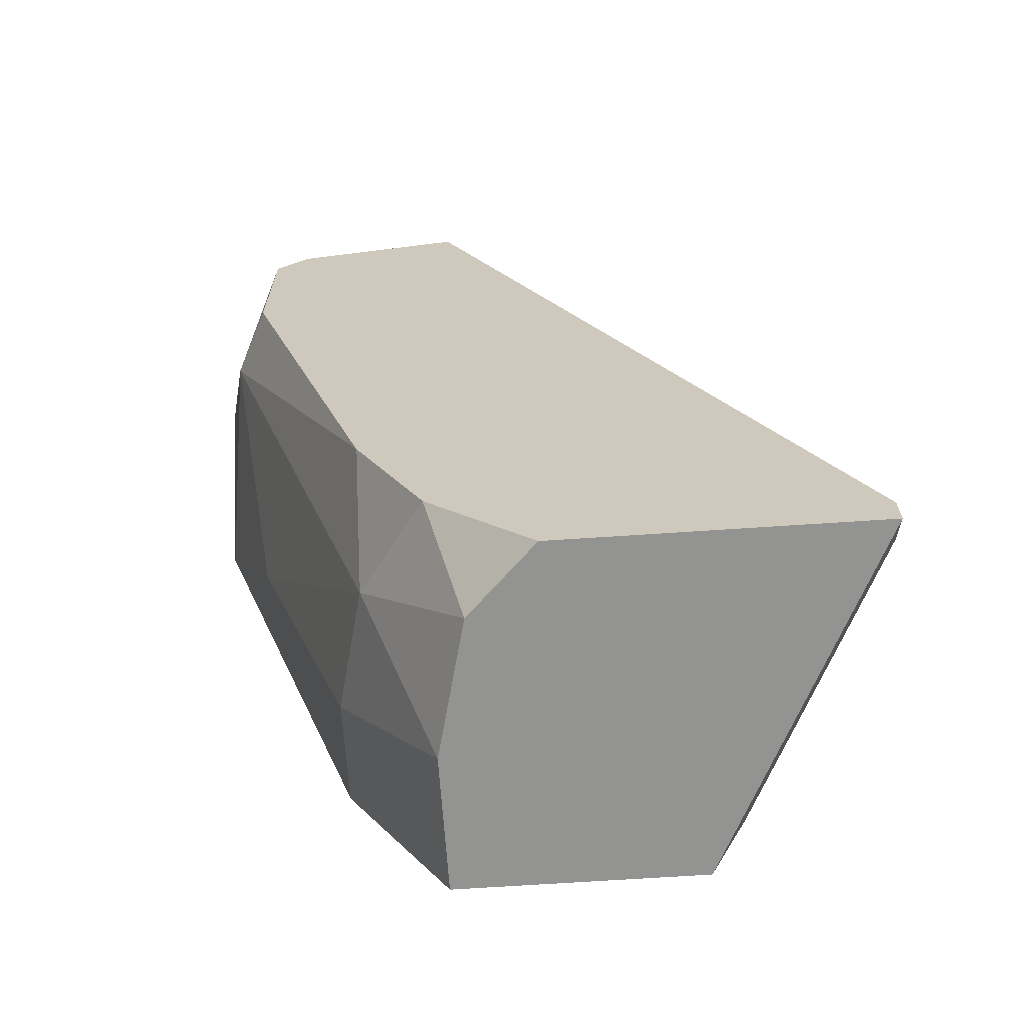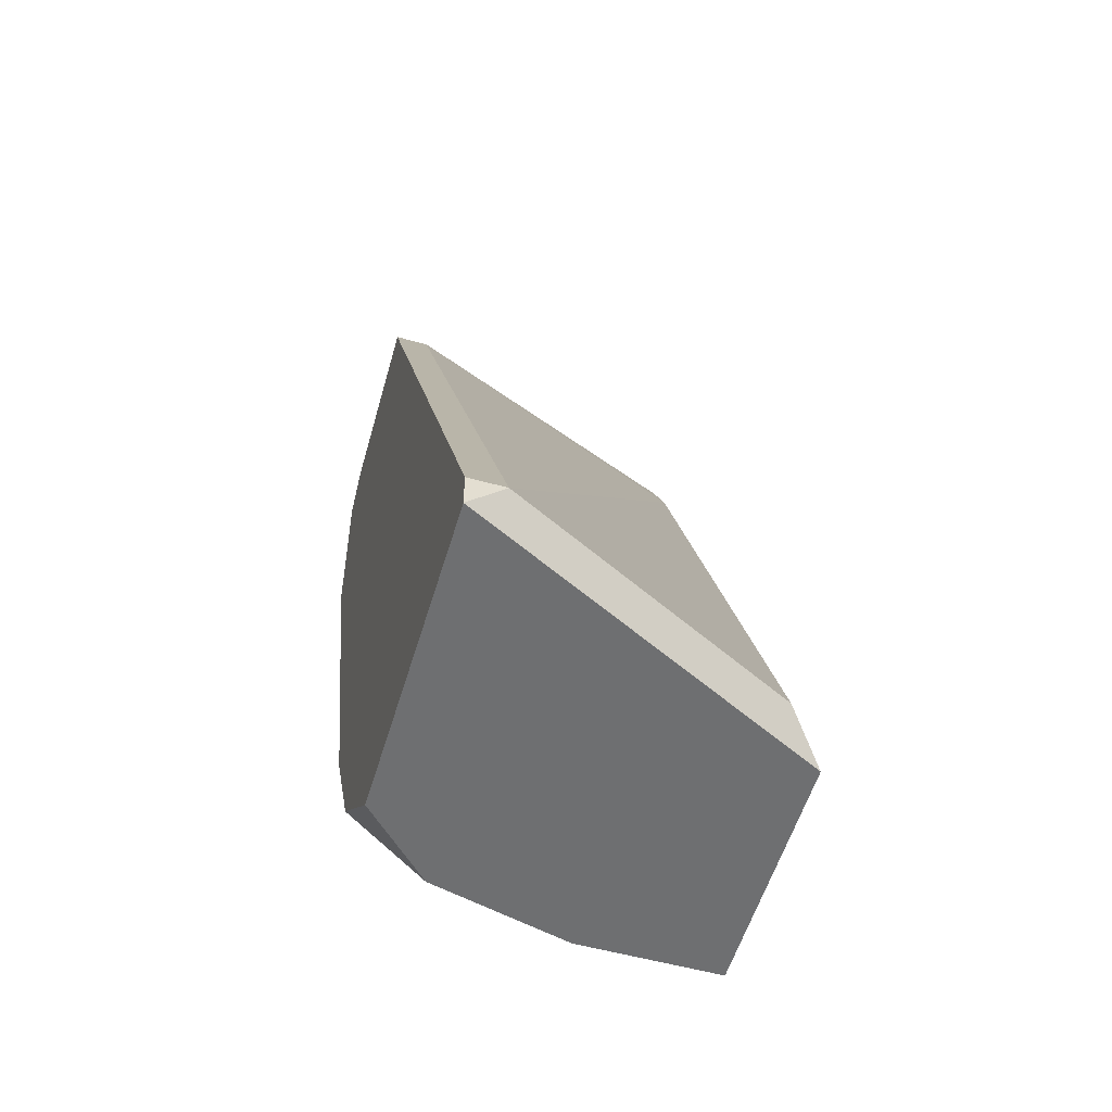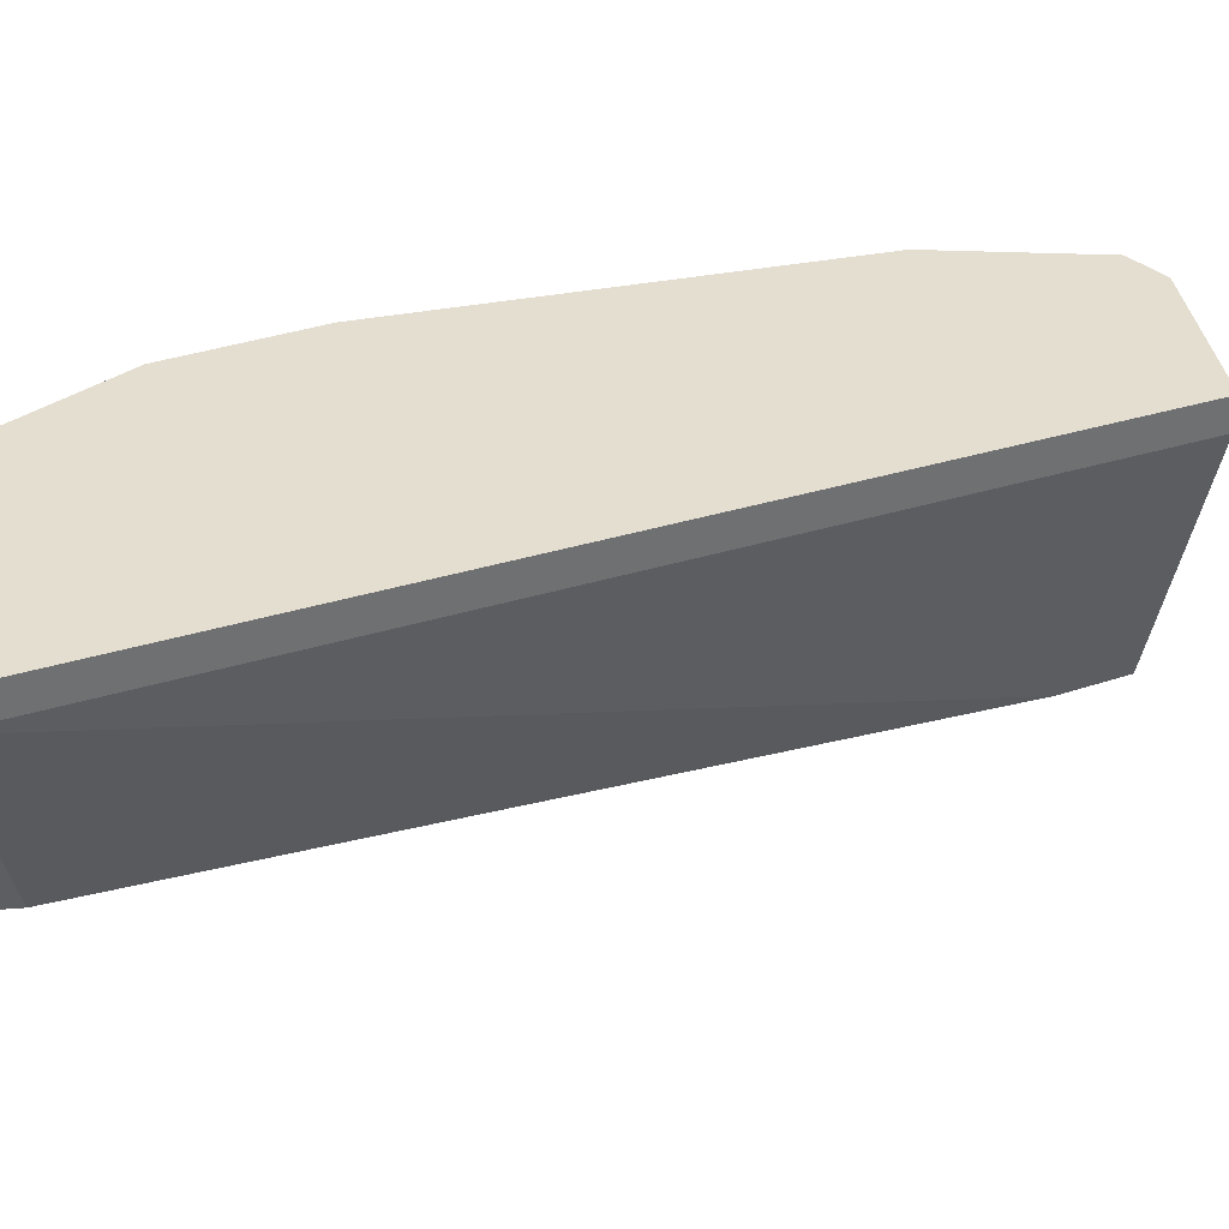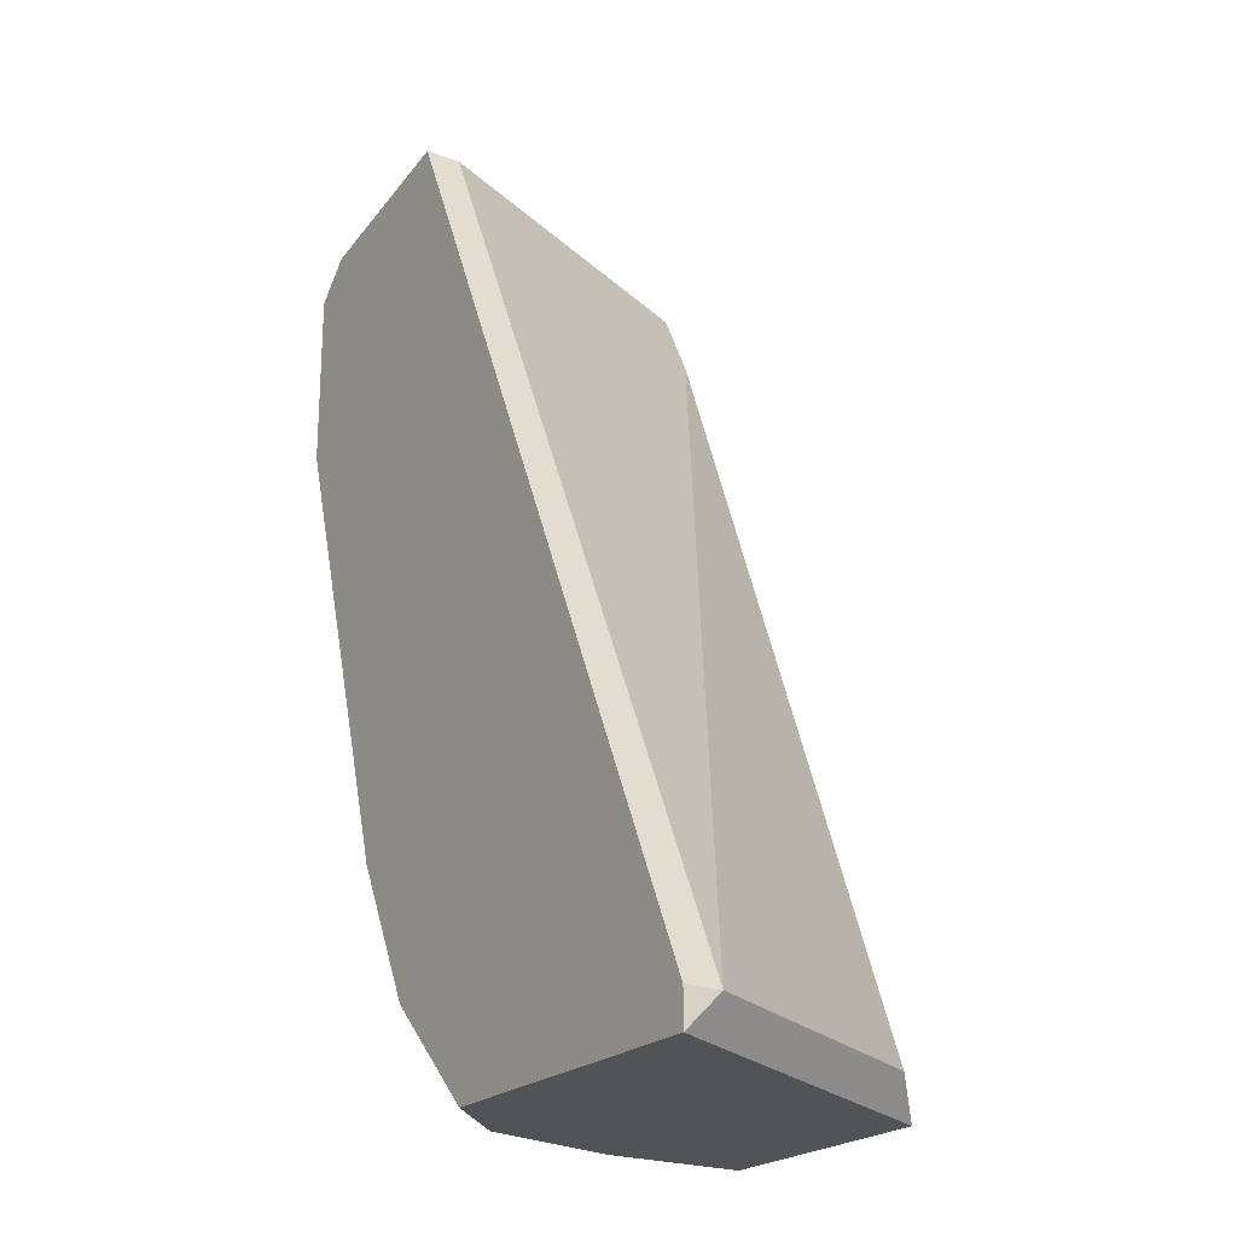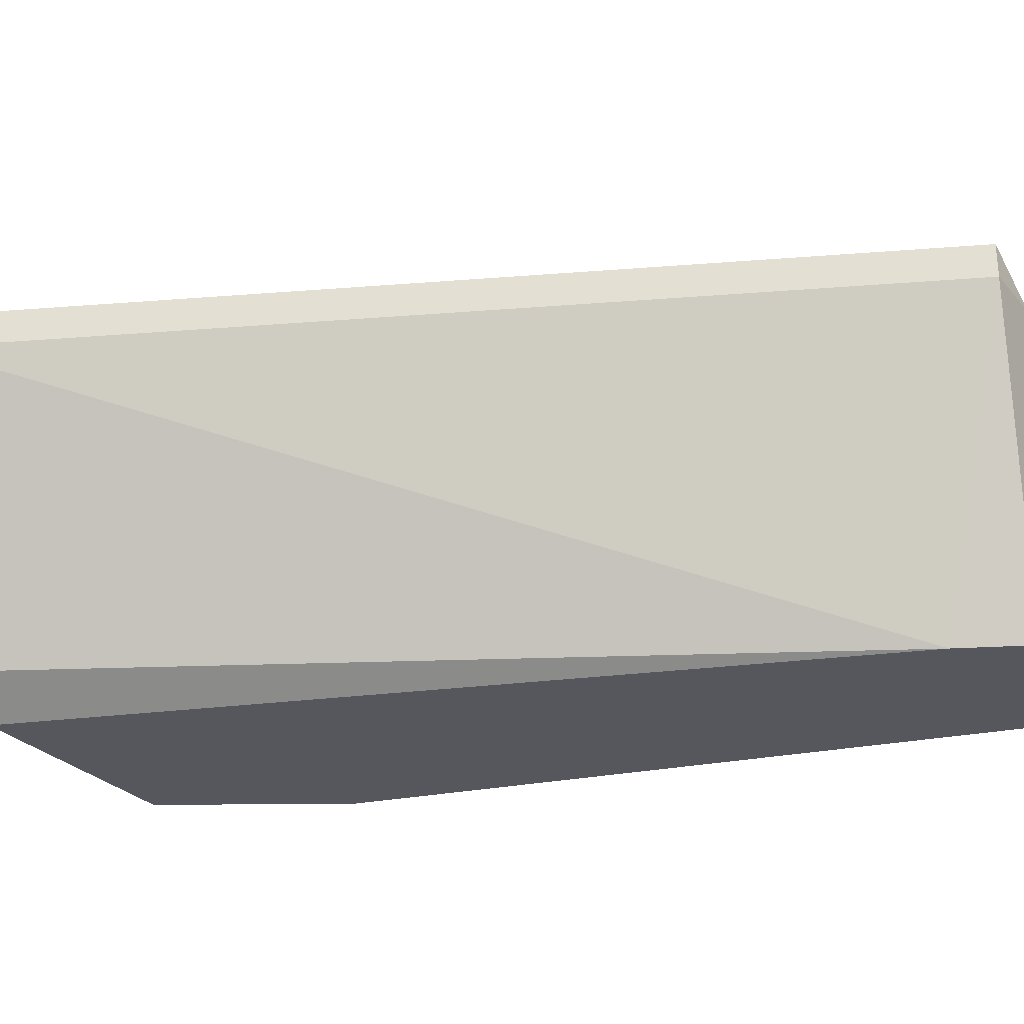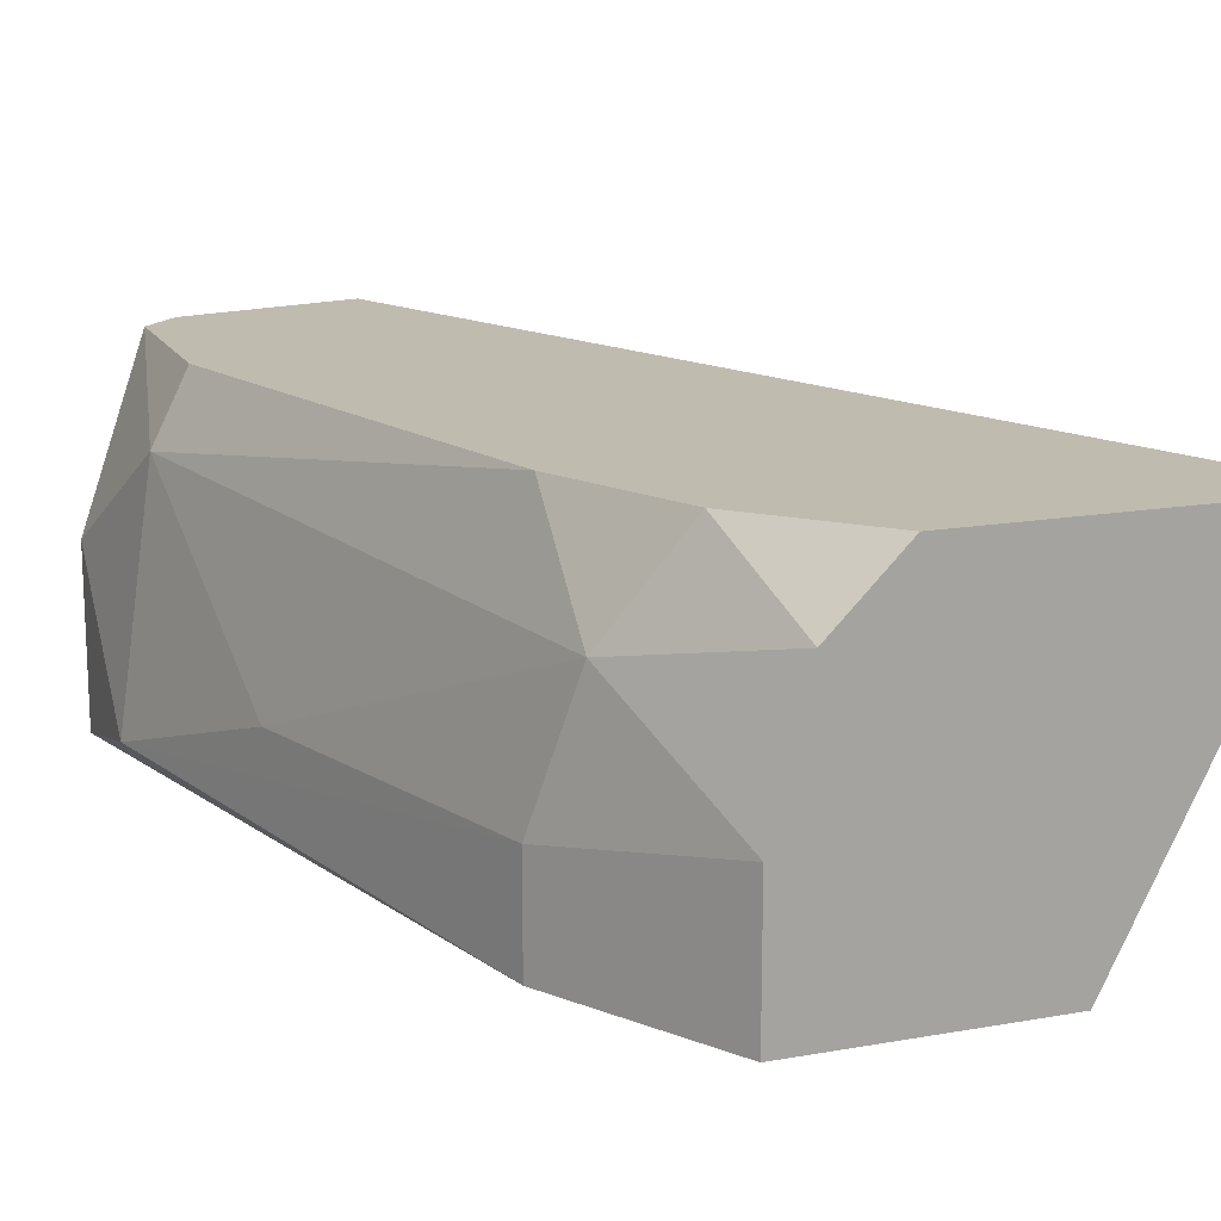
<metadata>
{"format":"obj","ext":"obj","renderer":"f3d","projection":"perspective","resolution":1024,"background":"white","views":[{"elev":-66.6,"azim":-176.1,"up":"+Z"},{"elev":-54.6,"azim":-106.3,"up":"+Z"},{"elev":36.4,"azim":-87.0,"up":"+Y"},{"elev":-22.1,"azim":-123.3,"up":"+Z"},{"elev":-27.6,"azim":-58.2,"up":"+Y"},{"elev":15.9,"azim":159.7,"up":"+Y"}]}
</metadata>
<code>
v 0.04913 0.02657 0.06956
v 0.03131 0.01639 0.0441
v 0.04276 0.02785 0.07848
v 0.04276 0.01639 0.07465
v 0.04276 0.0253 0.0492
v 0.04276 0.02912 0.05302
v 0.04786 0.02021 0.06193
v 0.04786 0.02912 0.06956
v 0.04786 0.02912 0.07593
v 0.0364 0.02912 0.0441
v 0.02494 0.02785 0.04538
v 0.02494 0.02912 0.04538
v 0.02494 0.02912 0.0441
v 0.0504 0.01766 0.06956
v 0.0504 0.01639 0.07465
v 0.0504 0.02276 0.07465
v 0.04658 0.01639 0.07721
v 0.04658 0.02912 0.07721
v 0.03894 0.02657 0.0441
v 0.04403 0.02021 0.05047
v 0.04403 0.01639 0.07721
v 0.04403 0.01639 0.05047
v 0.03004 0.01766 0.04538
v 0.04022 0.02785 0.07848
v 0.04022 0.01639 0.0441
v 0.04022 0.02912 0.07848
v 0.04022 0.02912 0.04793
v 0.04022 0.02148 0.0441
f 17 18 3
f 26 27 12
f 2 15 21
f 15 2 25
f 27 26 9
f 12 27 10
f 25 2 10
f 9 16 1
f 16 15 14
f 1 16 14
f 26 12 11
f 11 2 23
f 10 2 13
f 12 10 13
f 2 11 13
f 11 12 13
f 15 25 22
f 25 20 22
f 20 14 22
f 14 15 22
f 26 11 24
f 15 16 17
f 21 15 17
f 24 21 17
f 27 9 6
f 5 27 6
f 1 5 6
f 10 27 19
f 25 10 19
f 27 5 19
f 2 21 4
f 11 23 4
f 23 2 4
f 21 24 4
f 24 11 4
f 16 9 18
f 9 26 18
f 17 16 18
f 9 1 8
f 6 9 8
f 1 6 8
f 14 20 7
f 1 14 7
f 20 5 7
f 5 1 7
f 20 25 28
f 5 20 28
f 25 19 28
f 19 5 28
f 26 24 3
f 24 17 3
f 18 26 3

</code>
